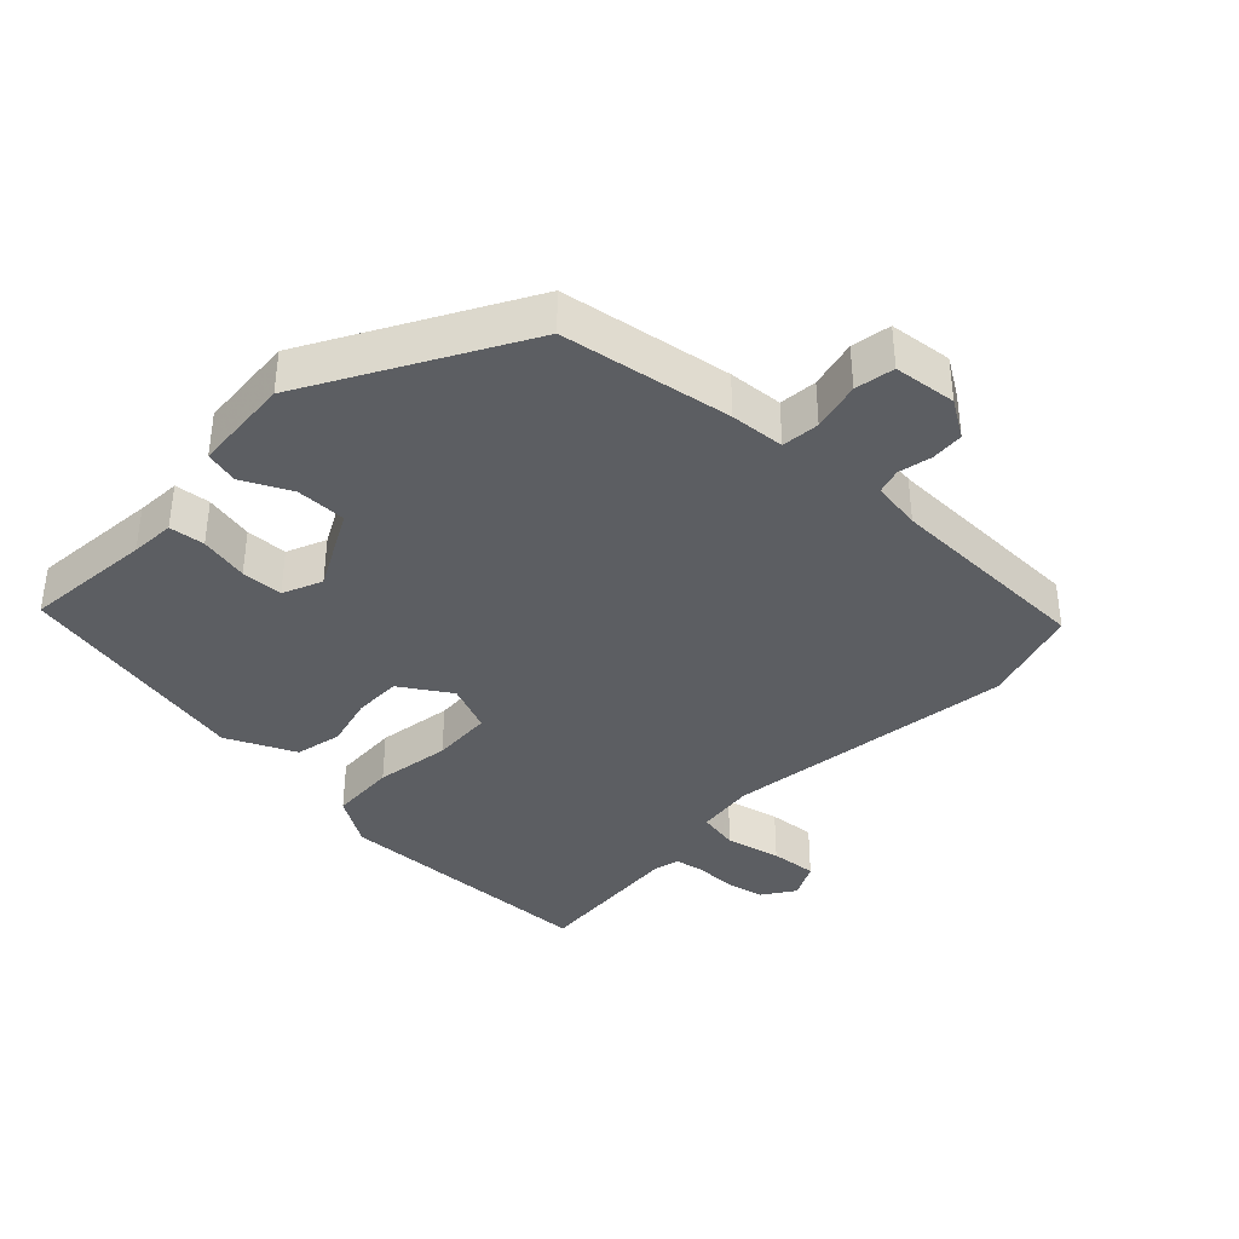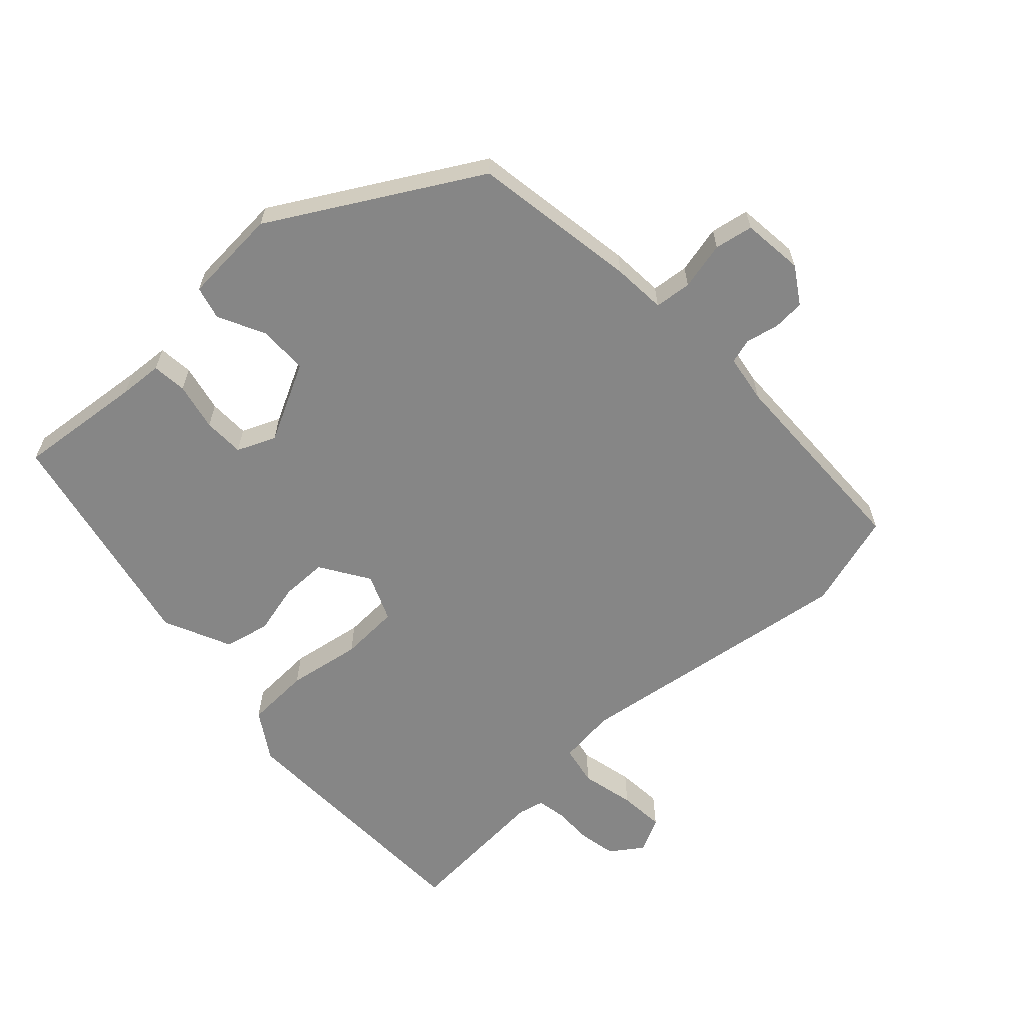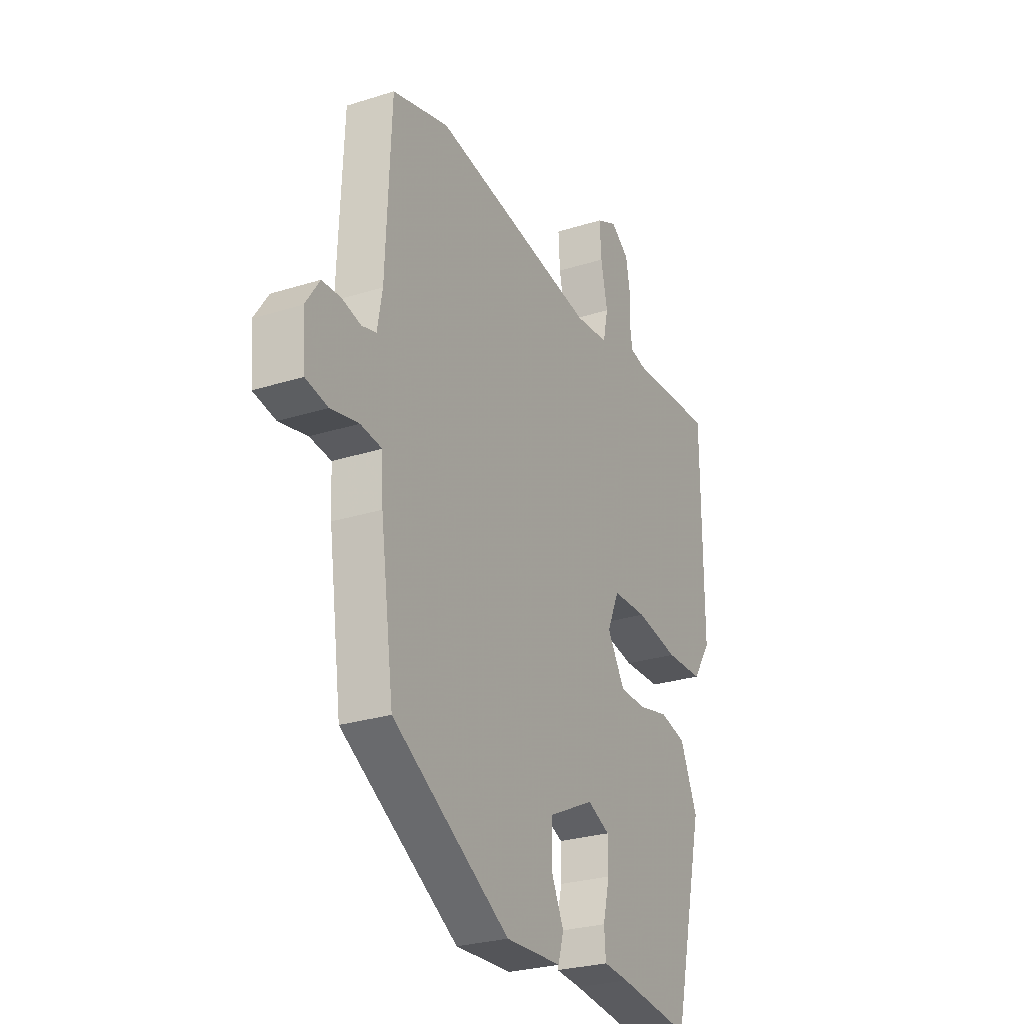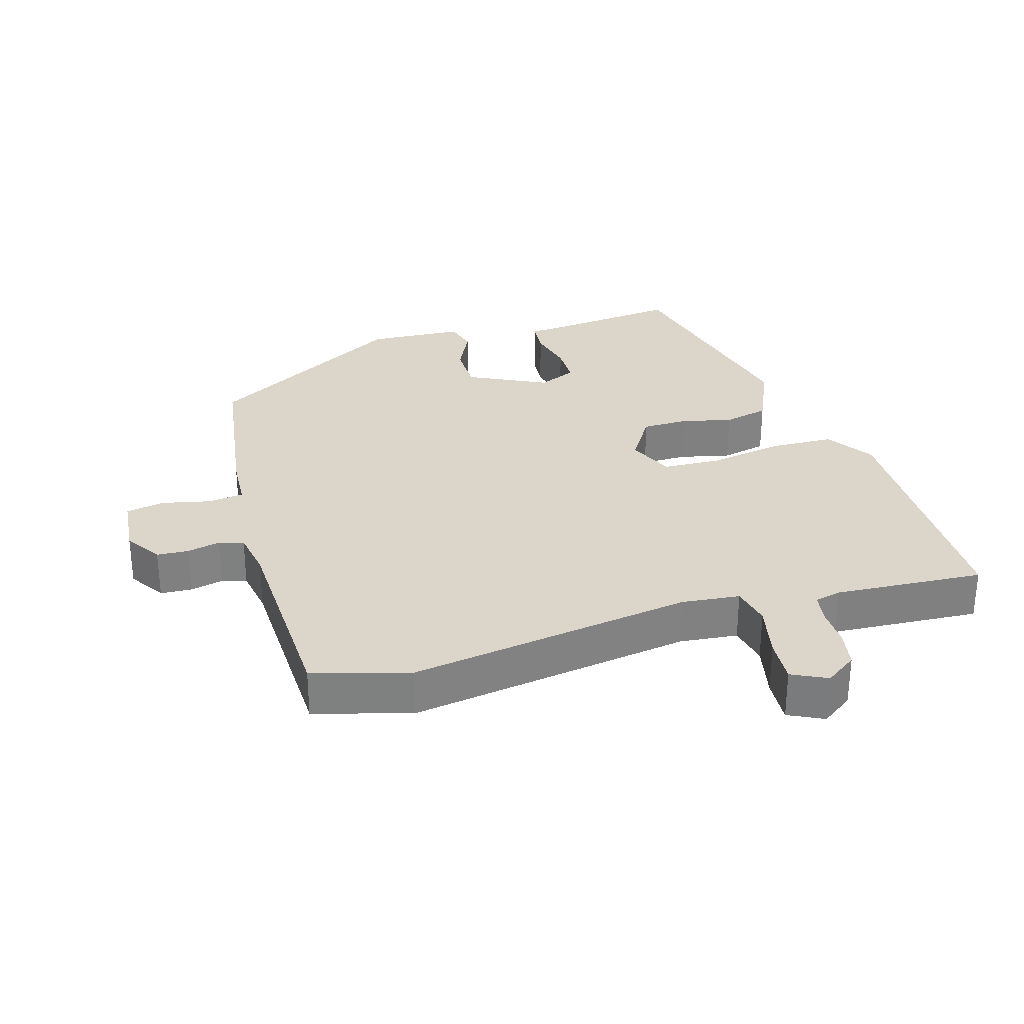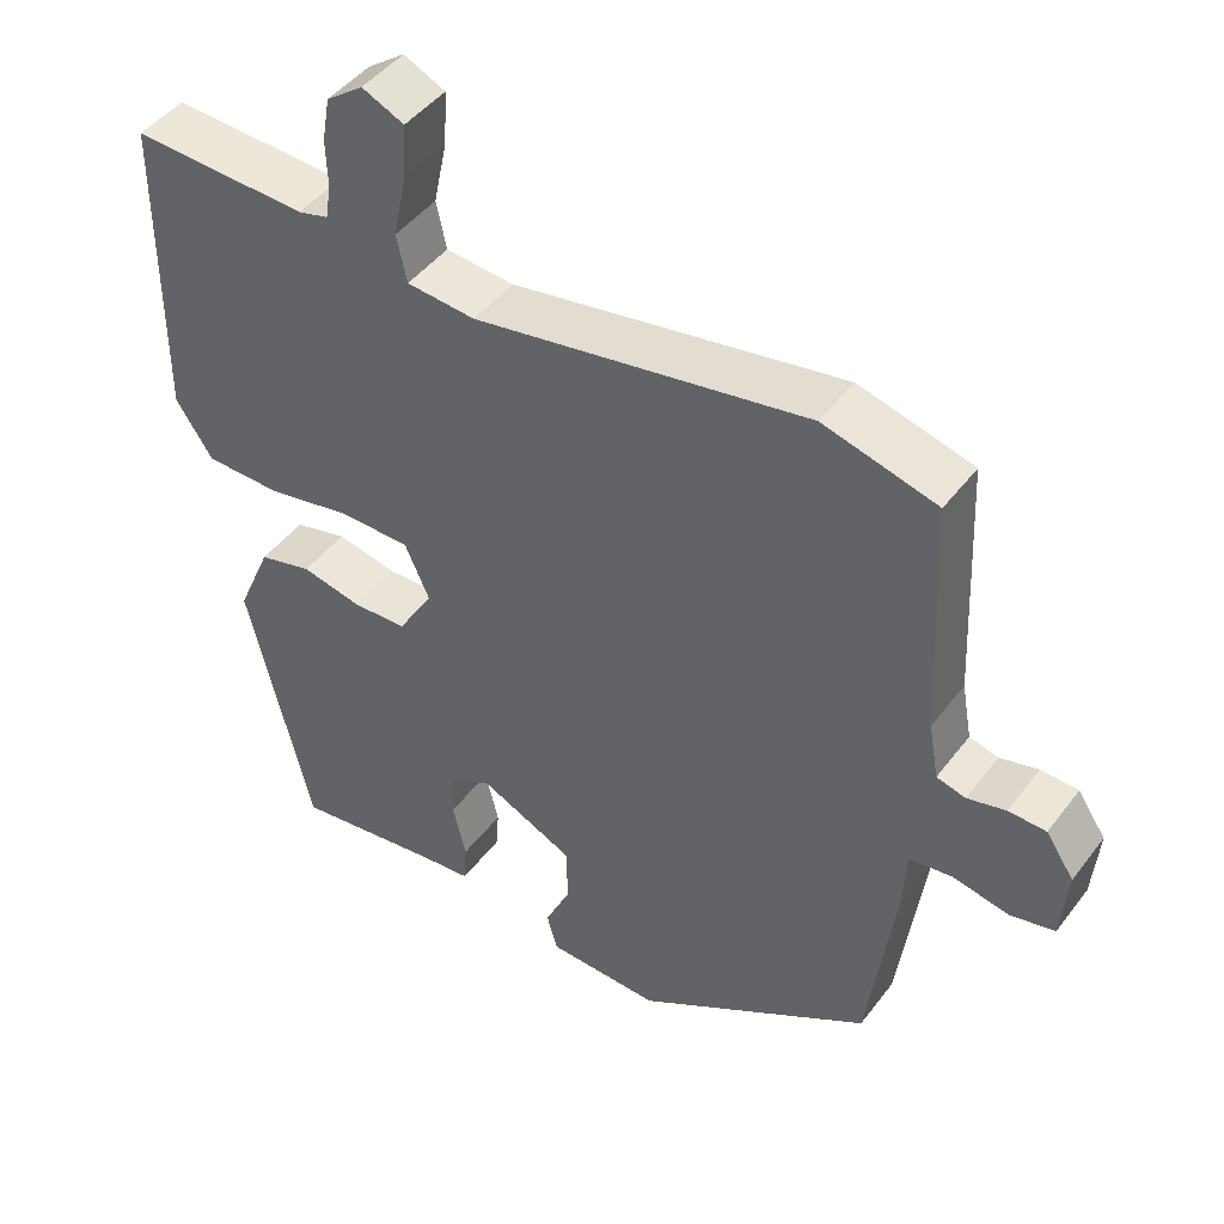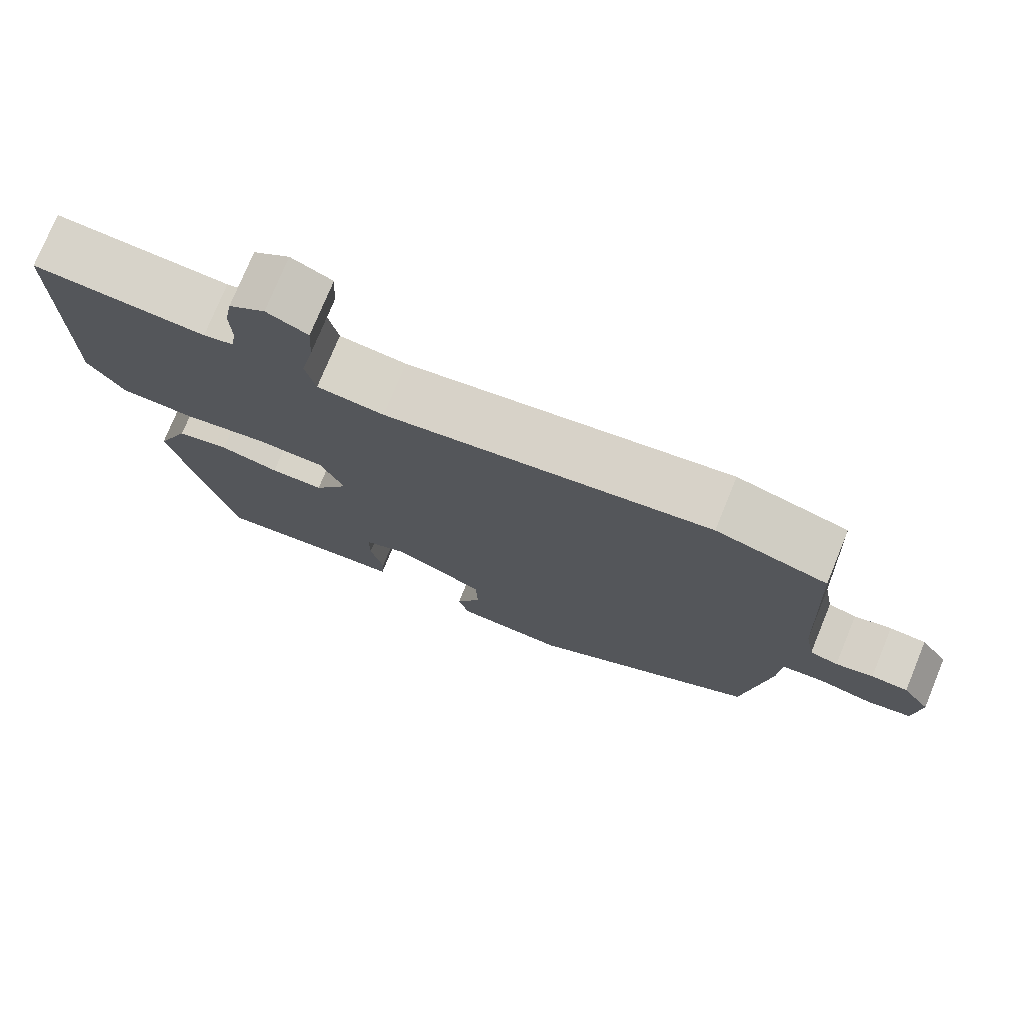
<metadata>
{"format":"obj","ext":"obj","renderer":"f3d","projection":"perspective","resolution":1024,"background":"white","views":[{"elev":-37.9,"azim":-132.1,"up":"+Y"},{"elev":-62.1,"azim":-135.9,"up":"+Y"},{"elev":-26.9,"azim":-63.7,"up":"+Z"},{"elev":30.1,"azim":-15.8,"up":"+Y"},{"elev":45.4,"azim":-145.3,"up":"+Z"},{"elev":76.0,"azim":-157.7,"up":"+Z"}]}
</metadata>
<code>
v -0.505 0.07 0.499
v -0.36 0.07 0.539
v 0.065 0.07 0.468
v 0.152 0.07 0.476
v 0.165 0.07 0.536
v 0.148 0.07 0.617
v 0.144 0.07 0.686
v 0.197 0.07 0.711
v 0.244 0.07 0.677
v 0.254 0.07 0.621
v 0.252 0.07 0.561
v 0.259 0.07 0.517
v 0.298 0.07 0.507
v 0.522 0.07 0.518
v 0.524 0.07 0.124
v 0.477 0.07 0.053
v 0.38 0.07 0.051
v 0.27 0.07 0.072
v 0.181 0.07 0.07
v 0.15 0.07 0
v 0.195 0.07 -0.074
v 0.264 0.07 -0.076
v 0.341 0.07 -0.059
v 0.409 0.07 -0.076
v 0.453 0.07 -0.178
v 0.372 0.07 -0.523
v 0.184 0.07 -0.499
v 0.119 0.07 -0.493
v 0.115 0.07 -0.441
v 0.132 0.07 -0.37
v 0.132 0.07 -0.309
v 0.075 0.07 -0.283
v -0.044 0.07 -0.34
v -0.046 0.07 -0.414
v -0.013 0.07 -0.485
v -0.027 0.07 -0.534
v -0.171 0.07 -0.54
v -0.472 0.07 -0.358
v -0.506 0.07 -0.109
v -0.51 0.07 -0.029
v -0.565 0.07 -0.022
v -0.637 0.07 -0.037
v -0.694 0.07 -0.025
v -0.702 0.07 0.067
v -0.666 0.07 0.121
v -0.618 0.07 0.123
v -0.569 0.07 0.111
v -0.532 0.07 0.121
v -0.519 0.07 0.193
v -0.505 0 0.499
v -0.36 0 0.539
v 0.065 0 0.468
v 0.152 0 0.476
v 0.165 0 0.536
v 0.148 0 0.617
v 0.144 0 0.686
v 0.197 0 0.711
v 0.244 0 0.677
v 0.254 0 0.621
v 0.252 0 0.561
v 0.259 0 0.517
v 0.298 0 0.507
v 0.522 0 0.518
v 0.524 0 0.124
v 0.477 0 0.053
v 0.38 0 0.051
v 0.27 0 0.072
v 0.181 0 0.07
v 0.15 0 0
v 0.195 0 -0.074
v 0.264 0 -0.076
v 0.341 0 -0.059
v 0.409 0 -0.076
v 0.453 0 -0.178
v 0.372 0 -0.523
v 0.184 0 -0.499
v 0.119 0 -0.493
v 0.115 0 -0.441
v 0.132 0 -0.37
v 0.132 0 -0.309
v 0.075 0 -0.283
v -0.044 0 -0.34
v -0.046 0 -0.414
v -0.013 0 -0.485
v -0.027 0 -0.534
v -0.171 0 -0.54
v -0.472 0 -0.358
v -0.506 0 -0.109
v -0.51 0 -0.029
v -0.565 0 -0.022
v -0.637 0 -0.037
v -0.694 0 -0.025
v -0.702 0 0.067
v -0.666 0 0.121
v -0.618 0 0.123
v -0.569 0 0.111
v -0.532 0 0.121
v -0.519 0 0.193
f 44 45 46 47
f 44 47 48
f 41 42 43 44
f 40 41 44 48
f 37 38 39 40
f 37 40 48 49
f 34 35 36 37
f 33 34 37 49
f 27 28 29 30
f 27 30 31
f 26 27 31
f 25 26 31
f 22 23 24 25
f 21 22 25 31
f 20 21 31 32
f 15 16 17 18
f 13 14 15 18
f 12 13 18 19
f 11 12 19 20
f 5 6 7 8
f 5 8 9 10
f 49 1 2 3
f 49 3 4
f 33 49 4
f 32 33 4
f 10 11 20 32
f 4 5 10 32
f 96 95 94 93
f 97 96 93
f 93 92 91 90
f 97 93 90 89
f 89 88 87 86
f 98 97 89 86
f 86 85 84 83
f 98 86 83 82
f 79 78 77 76
f 80 79 76
f 80 76 75
f 80 75 74
f 74 73 72 71
f 80 74 71 70
f 81 80 70 69
f 67 66 65 64
f 67 64 63 62
f 68 67 62 61
f 69 68 61 60
f 57 56 55 54
f 59 58 57 54
f 52 51 50 98
f 53 52 98
f 53 98 82
f 53 82 81
f 81 69 60 59
f 81 59 54 53
f 1 50 51 2
f 2 51 52 3
f 3 52 53 4
f 4 53 54 5
f 5 54 55 6
f 6 55 56 7
f 7 56 57 8
f 8 57 58 9
f 9 58 59 10
f 10 59 60 11
f 11 60 61 12
f 12 61 62 13
f 13 62 63 14
f 14 63 64 15
f 15 64 65 16
f 16 65 66 17
f 17 66 67 18
f 18 67 68 19
f 19 68 69 20
f 20 69 70 21
f 21 70 71 22
f 22 71 72 23
f 23 72 73 24
f 24 73 74 25
f 25 74 75 26
f 26 75 76 27
f 27 76 77 28
f 28 77 78 29
f 29 78 79 30
f 30 79 80 31
f 31 80 81 32
f 32 81 82 33
f 33 82 83 34
f 34 83 84 35
f 35 84 85 36
f 36 85 86 37
f 37 86 87 38
f 38 87 88 39
f 39 88 89 40
f 40 89 90 41
f 41 90 91 42
f 42 91 92 43
f 43 92 93 44
f 44 93 94 45
f 45 94 95 46
f 46 95 96 47
f 47 96 97 48
f 48 97 98 49
f 49 98 50 1

</code>
